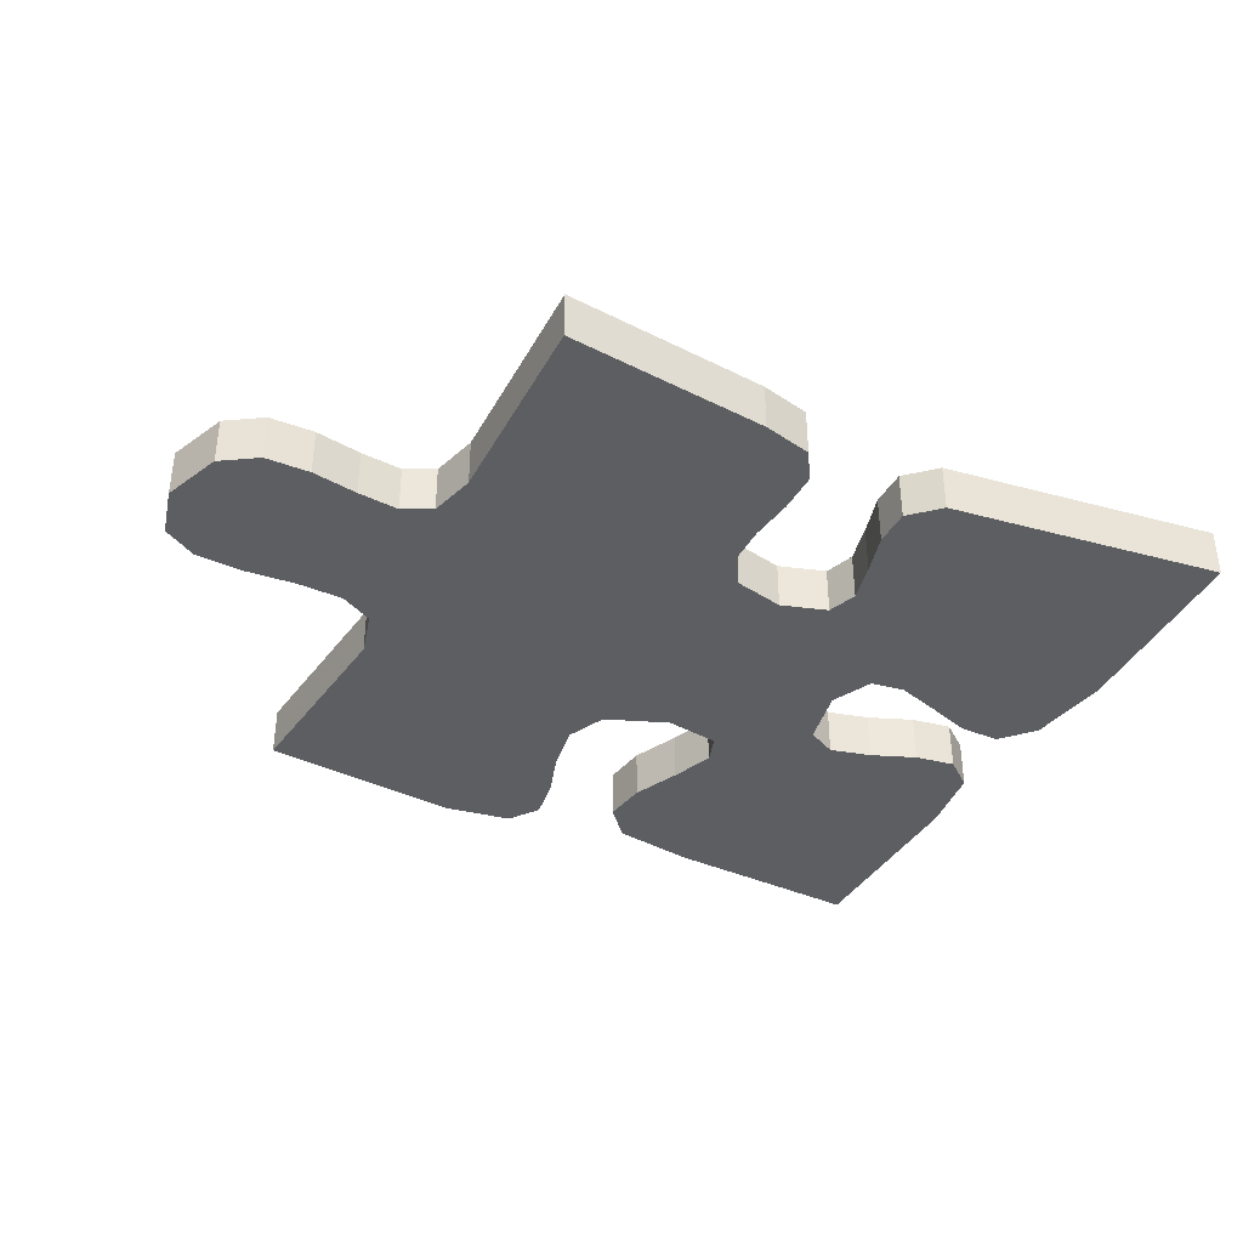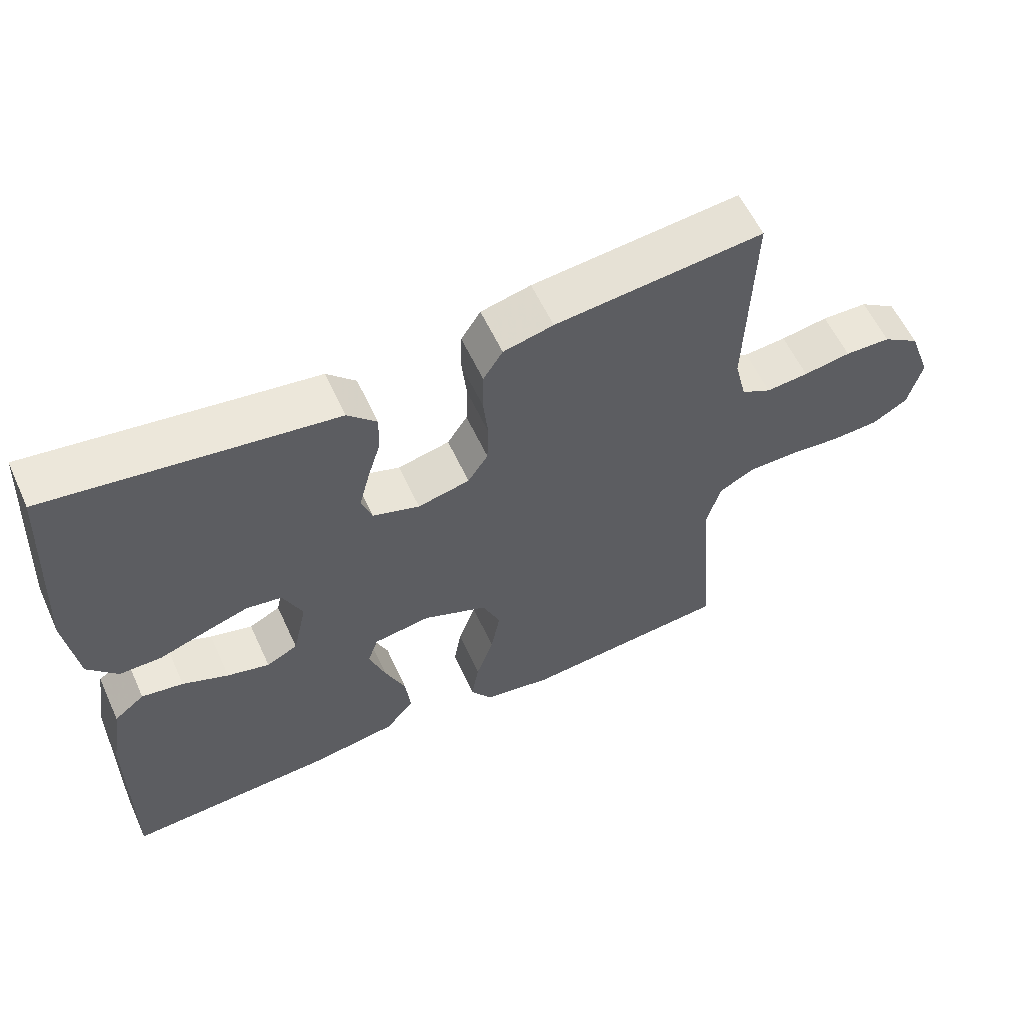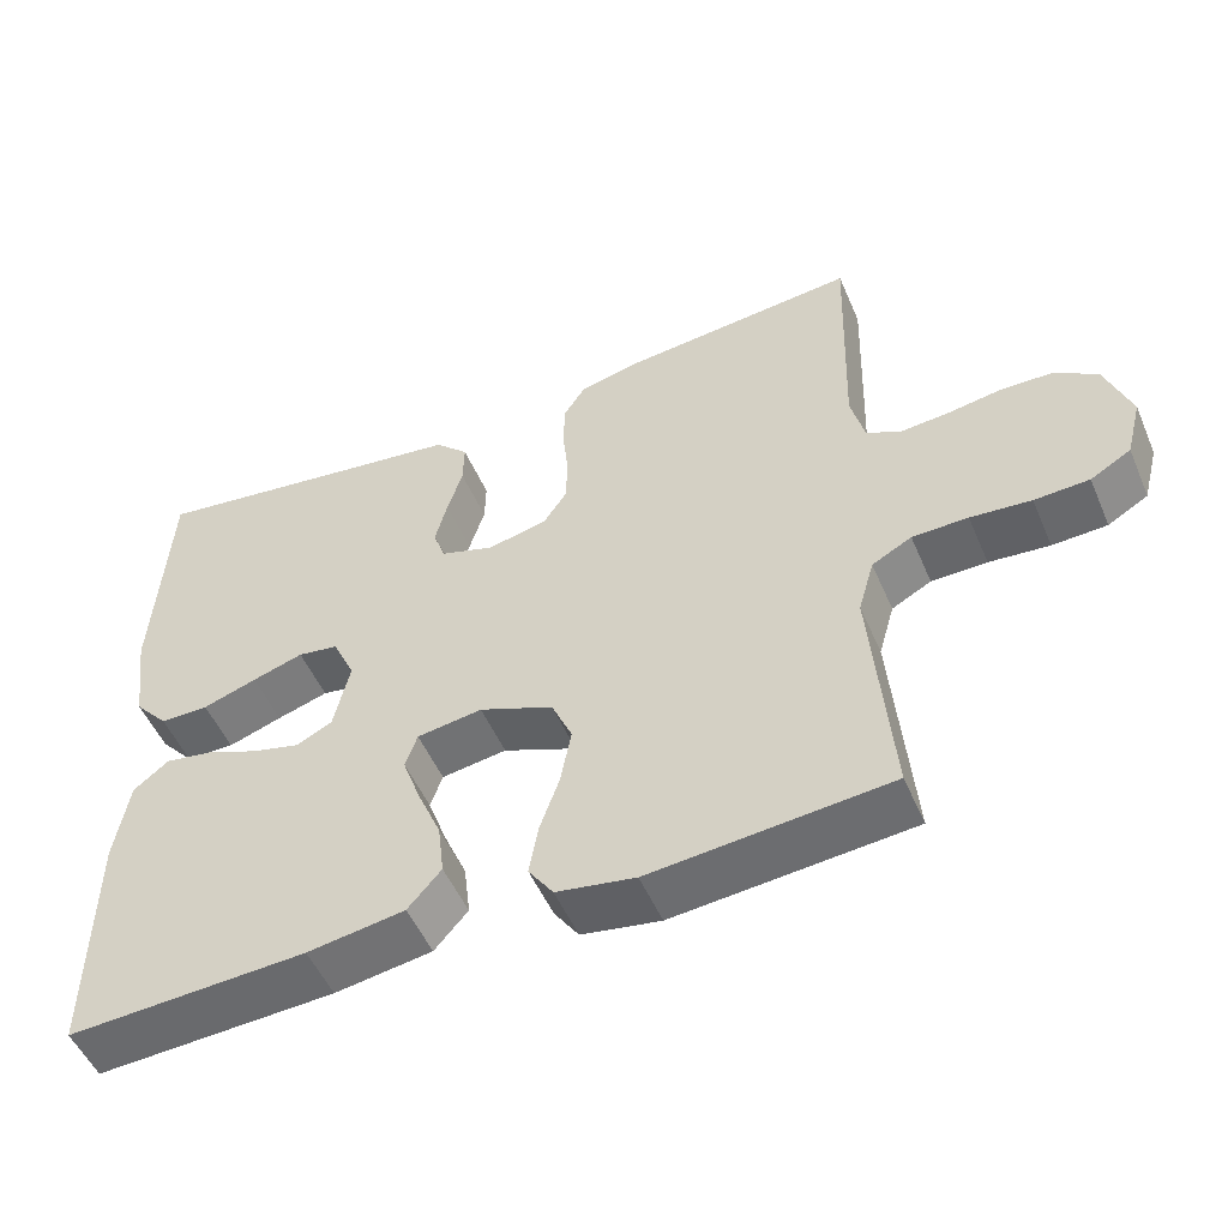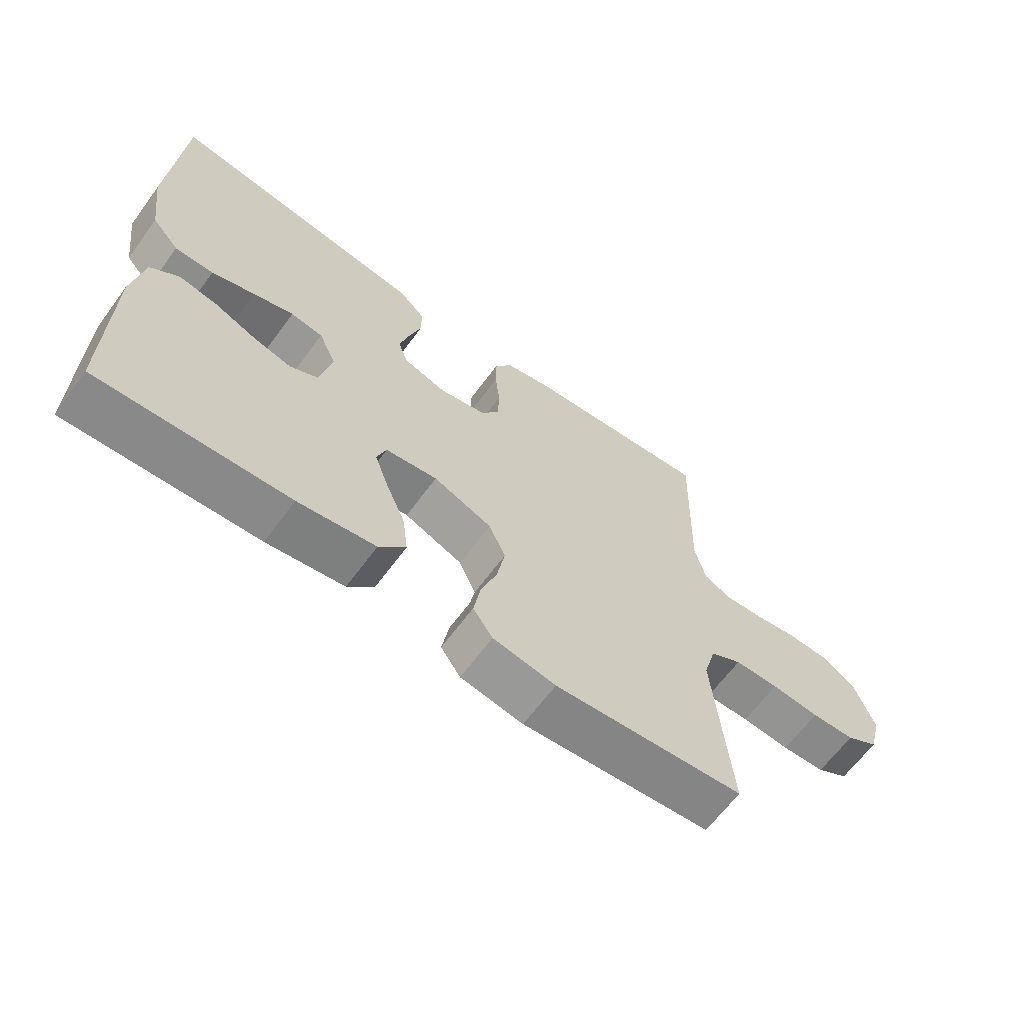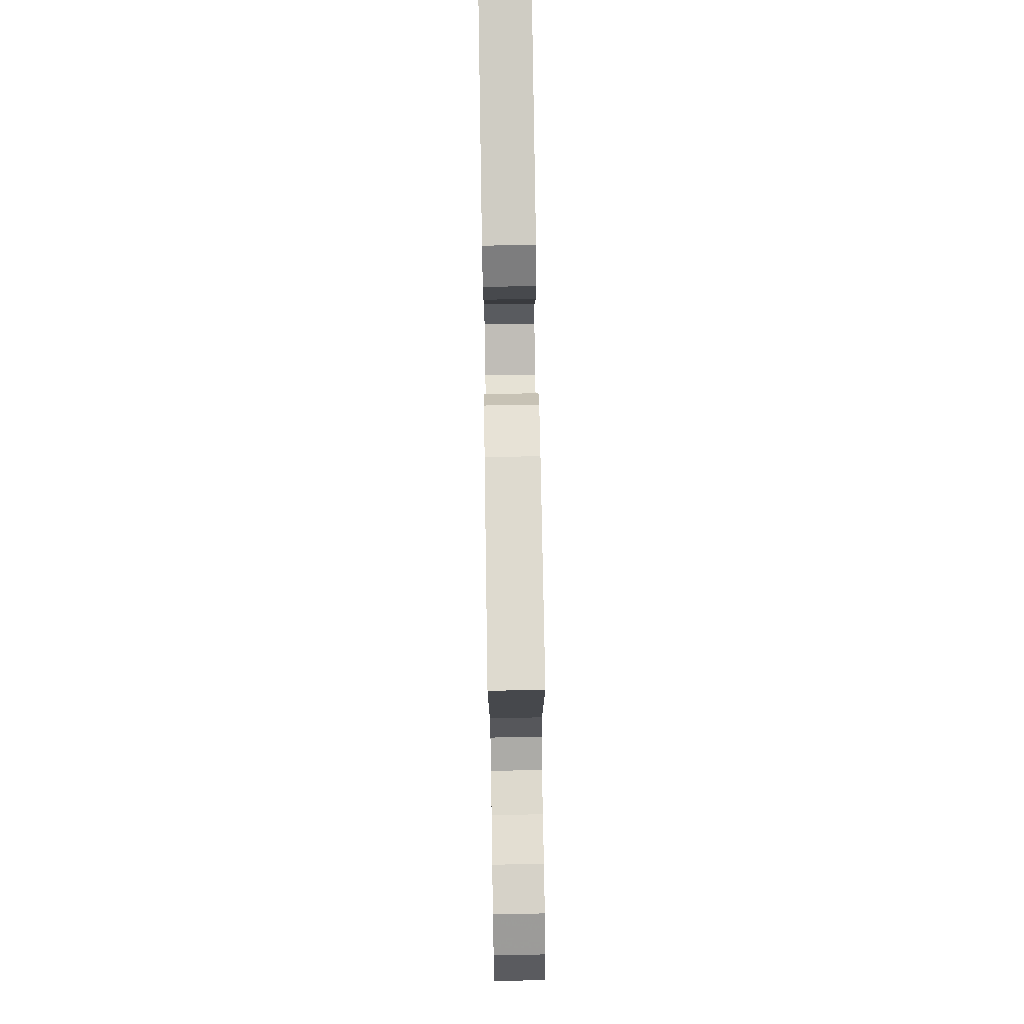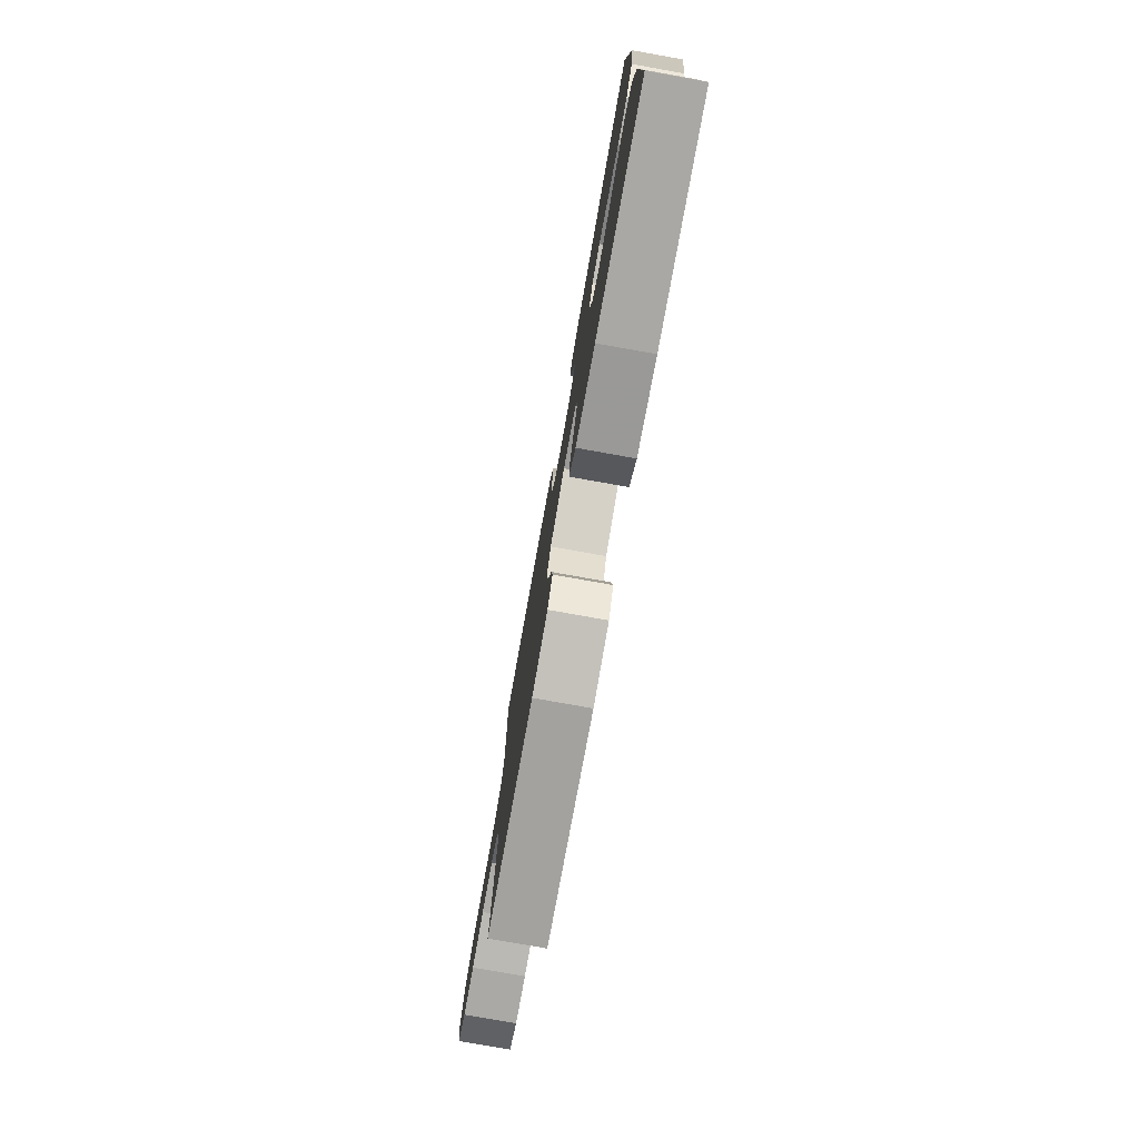
<metadata>
{"format":"obj","ext":"obj","renderer":"f3d","projection":"perspective","resolution":1024,"background":"white","views":[{"elev":-37.5,"azim":-27.3,"up":"+Y"},{"elev":58.7,"azim":155.4,"up":"+Z"},{"elev":-51.7,"azim":-157.0,"up":"+Z"},{"elev":-64.5,"azim":143.6,"up":"+Z"},{"elev":76.7,"azim":-90.9,"up":"+Z"},{"elev":-77.8,"azim":79.9,"up":"+Z"}]}
</metadata>
<code>
v 0.5 0.07 0.5
v 0.517 0.07 0.2
v 0.5 0.07 0.076
v 0.457 0.07 0.027
v 0.396 0.07 0.027
v 0.328 0.07 0.05
v 0.264 0.07 0.07
v 0.213 0.07 0.062
v 0.185 0.07 0
v 0.205 0.07 -0.089
v 0.25 0.07 -0.112
v 0.311 0.07 -0.096
v 0.377 0.07 -0.069
v 0.437 0.07 -0.059
v 0.481 0.07 -0.094
v 0.498 0.07 -0.2
v 0.5 0.07 -0.5
v 0.2 0.07 -0.485
v 0.078 0.07 -0.466
v 0.036 0.07 -0.418
v 0.044 0.07 -0.351
v 0.074 0.07 -0.28
v 0.097 0.07 -0.216
v 0.082 0.07 -0.172
v 0 0.07 -0.16
v -0.093 0.07 -0.198
v -0.119 0.07 -0.258
v -0.106 0.07 -0.329
v -0.081 0.07 -0.401
v -0.07 0.07 -0.465
v -0.101 0.07 -0.51
v -0.2 0.07 -0.527
v -0.5 0.07 -0.5
v -0.475 0.07 -0.2
v -0.495 0.07 -0.13
v -0.545 0.07 -0.103
v -0.615 0.07 -0.102
v -0.691 0.07 -0.109
v -0.76 0.07 -0.106
v -0.811 0.07 -0.076
v -0.831 0.07 0
v -0.799 0.07 0.088
v -0.746 0.07 0.123
v -0.68 0.07 0.125
v -0.612 0.07 0.114
v -0.551 0.07 0.109
v -0.508 0.07 0.131
v -0.491 0.07 0.2
v -0.5 0.07 0.5
v -0.2 0.07 0.47
v -0.128 0.07 0.453
v -0.1 0.07 0.409
v -0.099 0.07 0.348
v -0.106 0.07 0.282
v -0.104 0.07 0.222
v -0.075 0.07 0.178
v 0 0.07 0.161
v 0.068 0.07 0.183
v 0.083 0.07 0.227
v 0.068 0.07 0.285
v 0.049 0.07 0.347
v 0.048 0.07 0.402
v 0.09 0.07 0.443
v 0.2 0.07 0.458
v 0.5 0 0.5
v 0.517 0 0.2
v 0.5 0 0.076
v 0.457 0 0.027
v 0.396 0 0.027
v 0.328 0 0.05
v 0.264 0 0.07
v 0.213 0 0.062
v 0.185 0 0
v 0.205 0 -0.089
v 0.25 0 -0.112
v 0.311 0 -0.096
v 0.377 0 -0.069
v 0.437 0 -0.059
v 0.481 0 -0.094
v 0.498 0 -0.2
v 0.5 0 -0.5
v 0.2 0 -0.485
v 0.078 0 -0.466
v 0.036 0 -0.418
v 0.044 0 -0.351
v 0.074 0 -0.28
v 0.097 0 -0.216
v 0.082 0 -0.172
v 0 0 -0.16
v -0.093 0 -0.198
v -0.119 0 -0.258
v -0.106 0 -0.329
v -0.081 0 -0.401
v -0.07 0 -0.465
v -0.101 0 -0.51
v -0.2 0 -0.527
v -0.5 0 -0.5
v -0.475 0 -0.2
v -0.495 0 -0.13
v -0.545 0 -0.103
v -0.615 0 -0.102
v -0.691 0 -0.109
v -0.76 0 -0.106
v -0.811 0 -0.076
v -0.831 0 0
v -0.799 0 0.088
v -0.746 0 0.123
v -0.68 0 0.125
v -0.612 0 0.114
v -0.551 0 0.109
v -0.508 0 0.131
v -0.491 0 0.2
v -0.5 0 0.5
v -0.2 0 0.47
v -0.128 0 0.453
v -0.1 0 0.409
v -0.099 0 0.348
v -0.106 0 0.282
v -0.104 0 0.222
v -0.075 0 0.178
v 0 0 0.161
v 0.068 0 0.183
v 0.083 0 0.227
v 0.068 0 0.285
v 0.049 0 0.347
v 0.048 0 0.402
v 0.09 0 0.443
v 0.2 0 0.458
f 62 63 64
f 61 62 64
f 60 61 64
f 4 5 6
f 3 4 6
f 2 3 6
f 1 2 6
f 64 1 6
f 60 64 6
f 59 60 6
f 58 59 6 7
f 57 58 7 8
f 56 57 8 9
f 52 53 54
f 51 52 54
f 50 51 54
f 49 50 54
f 48 49 54
f 47 48 54 55
f 46 47 55 56
f 43 44 45
f 42 43 45
f 41 42 45
f 40 41 45
f 39 40 45
f 38 39 45
f 37 38 45
f 36 37 45 46
f 56 9 10
f 46 56 10
f 36 46 10
f 35 36 10
f 32 33 34
f 31 32 34
f 30 31 34
f 29 30 34
f 28 29 34
f 27 28 34 35
f 20 21 22
f 19 20 22
f 18 19 22
f 17 18 22
f 16 17 22
f 15 16 22
f 14 15 22
f 13 14 22
f 12 13 22
f 11 12 22 23
f 10 11 23 24
f 26 27 35
f 25 26 35
f 25 35 10
f 10 24 25
f 128 127 126
f 128 126 125
f 128 125 124
f 70 69 68
f 70 68 67
f 70 67 66
f 70 66 65
f 70 65 128
f 70 128 124
f 70 124 123
f 71 70 123 122
f 72 71 122 121
f 73 72 121 120
f 118 117 116
f 118 116 115
f 118 115 114
f 118 114 113
f 118 113 112
f 119 118 112 111
f 120 119 111 110
f 109 108 107
f 109 107 106
f 109 106 105
f 109 105 104
f 109 104 103
f 109 103 102
f 109 102 101
f 110 109 101 100
f 74 73 120
f 74 120 110
f 74 110 100
f 74 100 99
f 98 97 96
f 98 96 95
f 98 95 94
f 98 94 93
f 98 93 92
f 99 98 92 91
f 86 85 84
f 86 84 83
f 86 83 82
f 86 82 81
f 86 81 80
f 86 80 79
f 86 79 78
f 86 78 77
f 86 77 76
f 87 86 76 75
f 88 87 75 74
f 99 91 90
f 99 90 89
f 74 99 89
f 89 88 74
f 1 65 66 2
f 2 66 67 3
f 3 67 68 4
f 4 68 69 5
f 5 69 70 6
f 6 70 71 7
f 7 71 72 8
f 8 72 73 9
f 9 73 74 10
f 10 74 75 11
f 11 75 76 12
f 12 76 77 13
f 13 77 78 14
f 14 78 79 15
f 15 79 80 16
f 16 80 81 17
f 17 81 82 18
f 18 82 83 19
f 19 83 84 20
f 20 84 85 21
f 21 85 86 22
f 22 86 87 23
f 23 87 88 24
f 24 88 89 25
f 25 89 90 26
f 26 90 91 27
f 27 91 92 28
f 28 92 93 29
f 29 93 94 30
f 30 94 95 31
f 31 95 96 32
f 32 96 97 33
f 33 97 98 34
f 34 98 99 35
f 35 99 100 36
f 36 100 101 37
f 37 101 102 38
f 38 102 103 39
f 39 103 104 40
f 40 104 105 41
f 41 105 106 42
f 42 106 107 43
f 43 107 108 44
f 44 108 109 45
f 45 109 110 46
f 46 110 111 47
f 47 111 112 48
f 48 112 113 49
f 49 113 114 50
f 50 114 115 51
f 51 115 116 52
f 52 116 117 53
f 53 117 118 54
f 54 118 119 55
f 55 119 120 56
f 56 120 121 57
f 57 121 122 58
f 58 122 123 59
f 59 123 124 60
f 60 124 125 61
f 61 125 126 62
f 62 126 127 63
f 63 127 128 64
f 64 128 65 1

</code>
